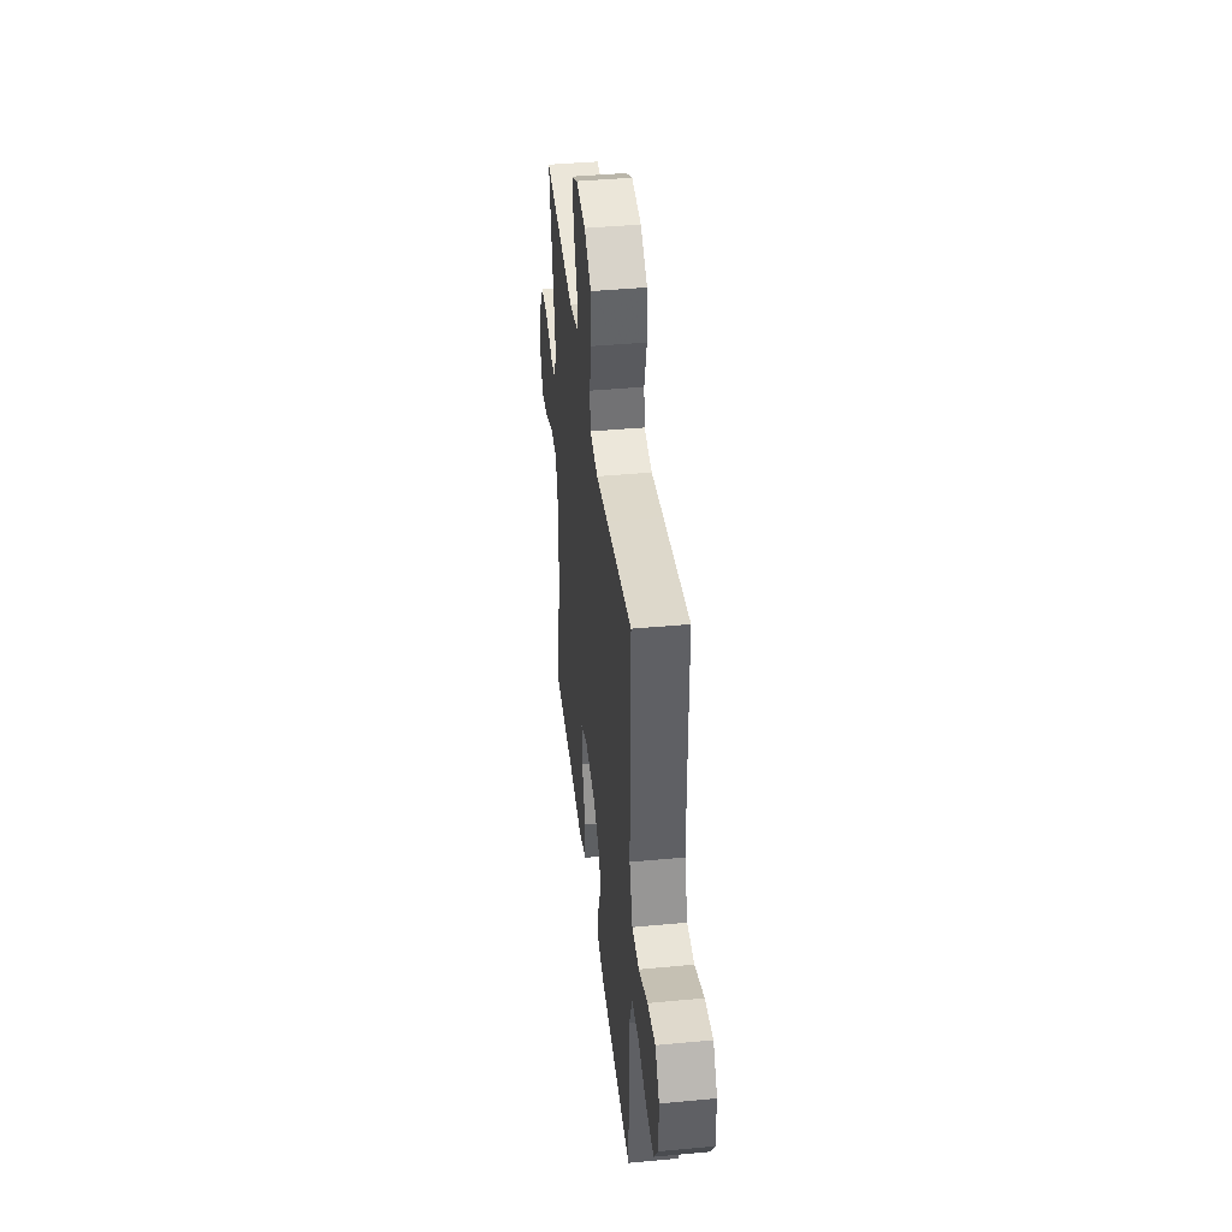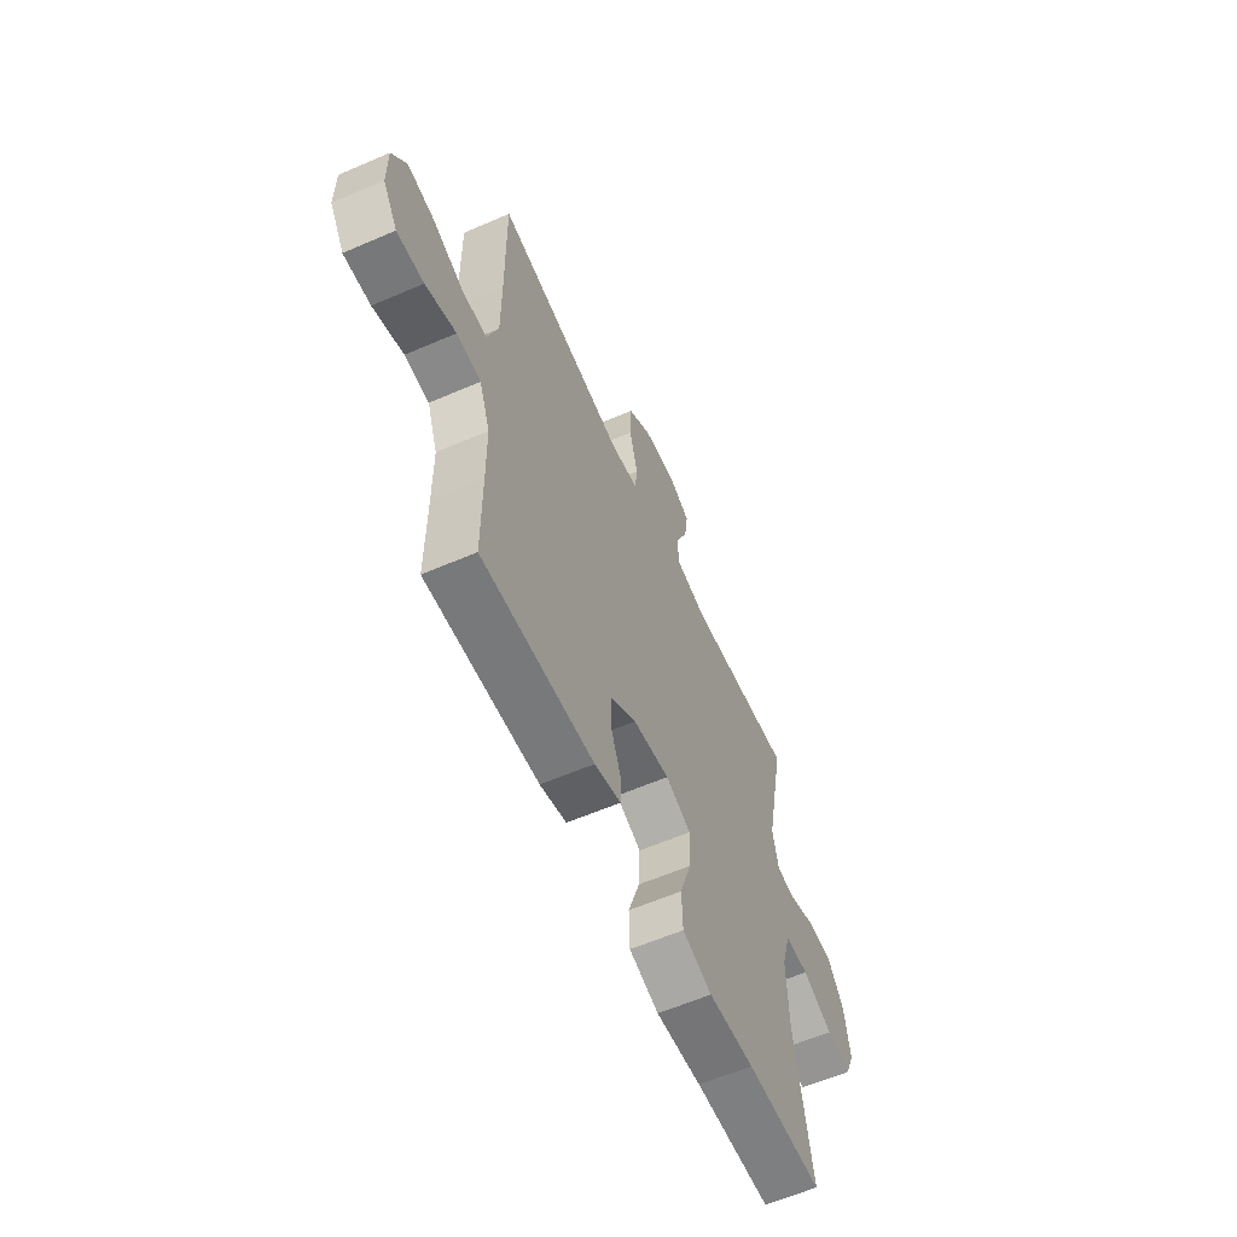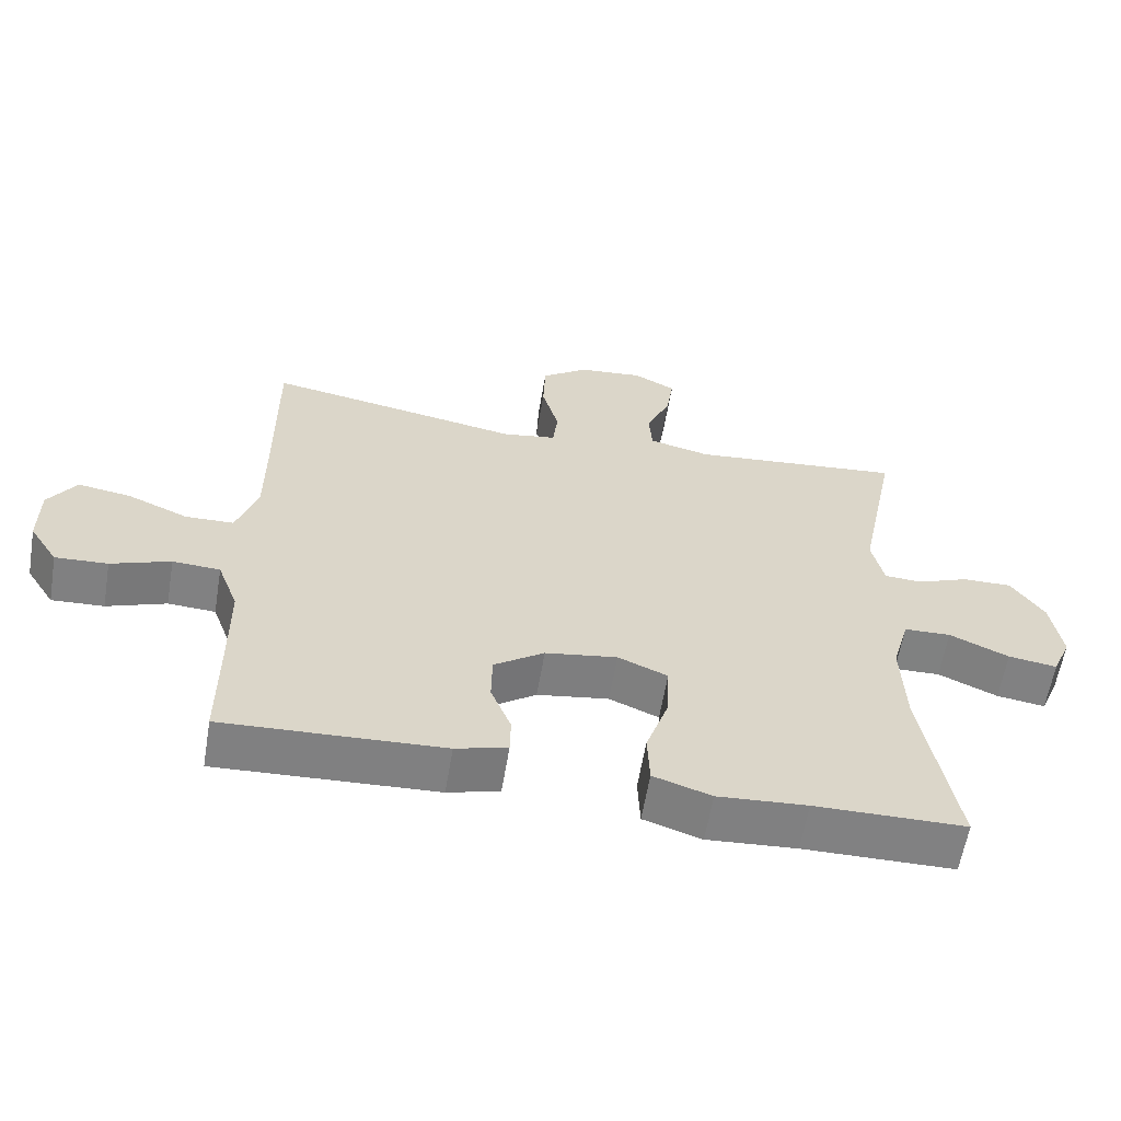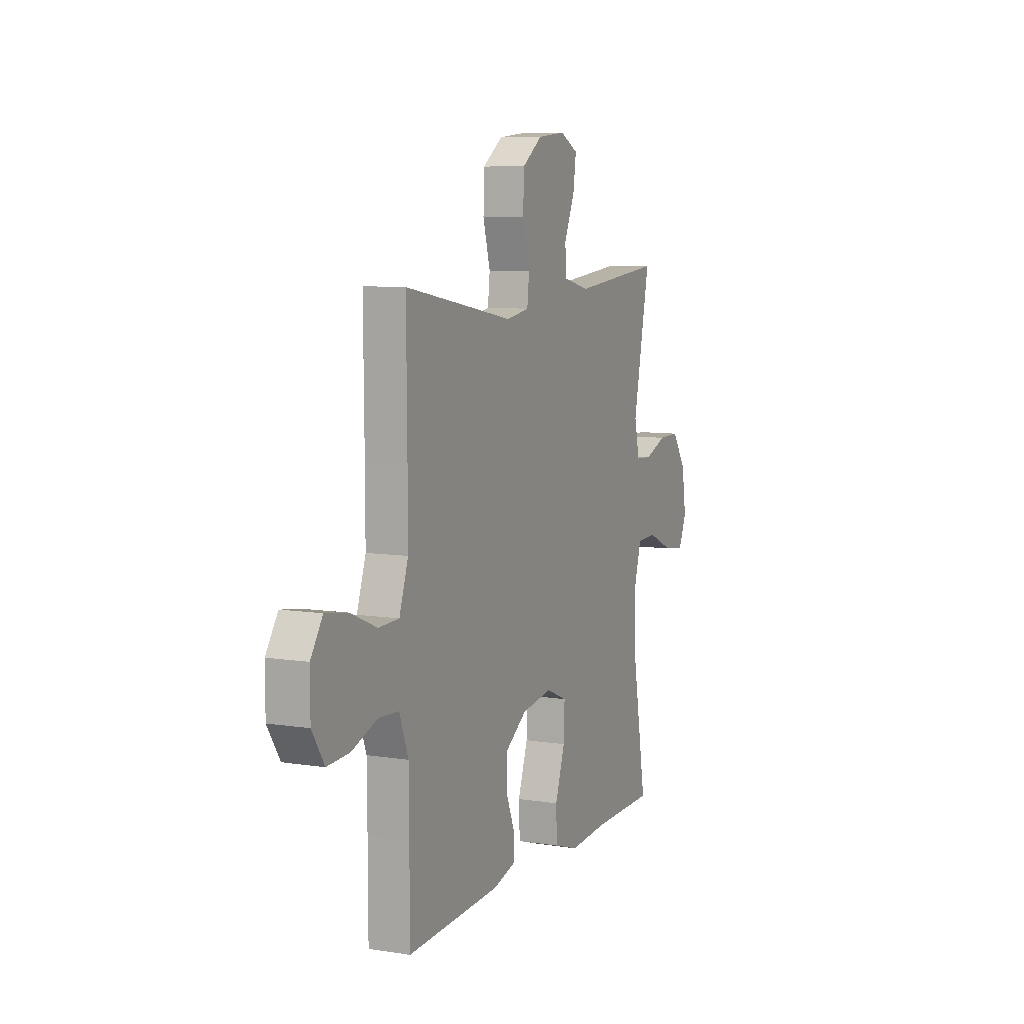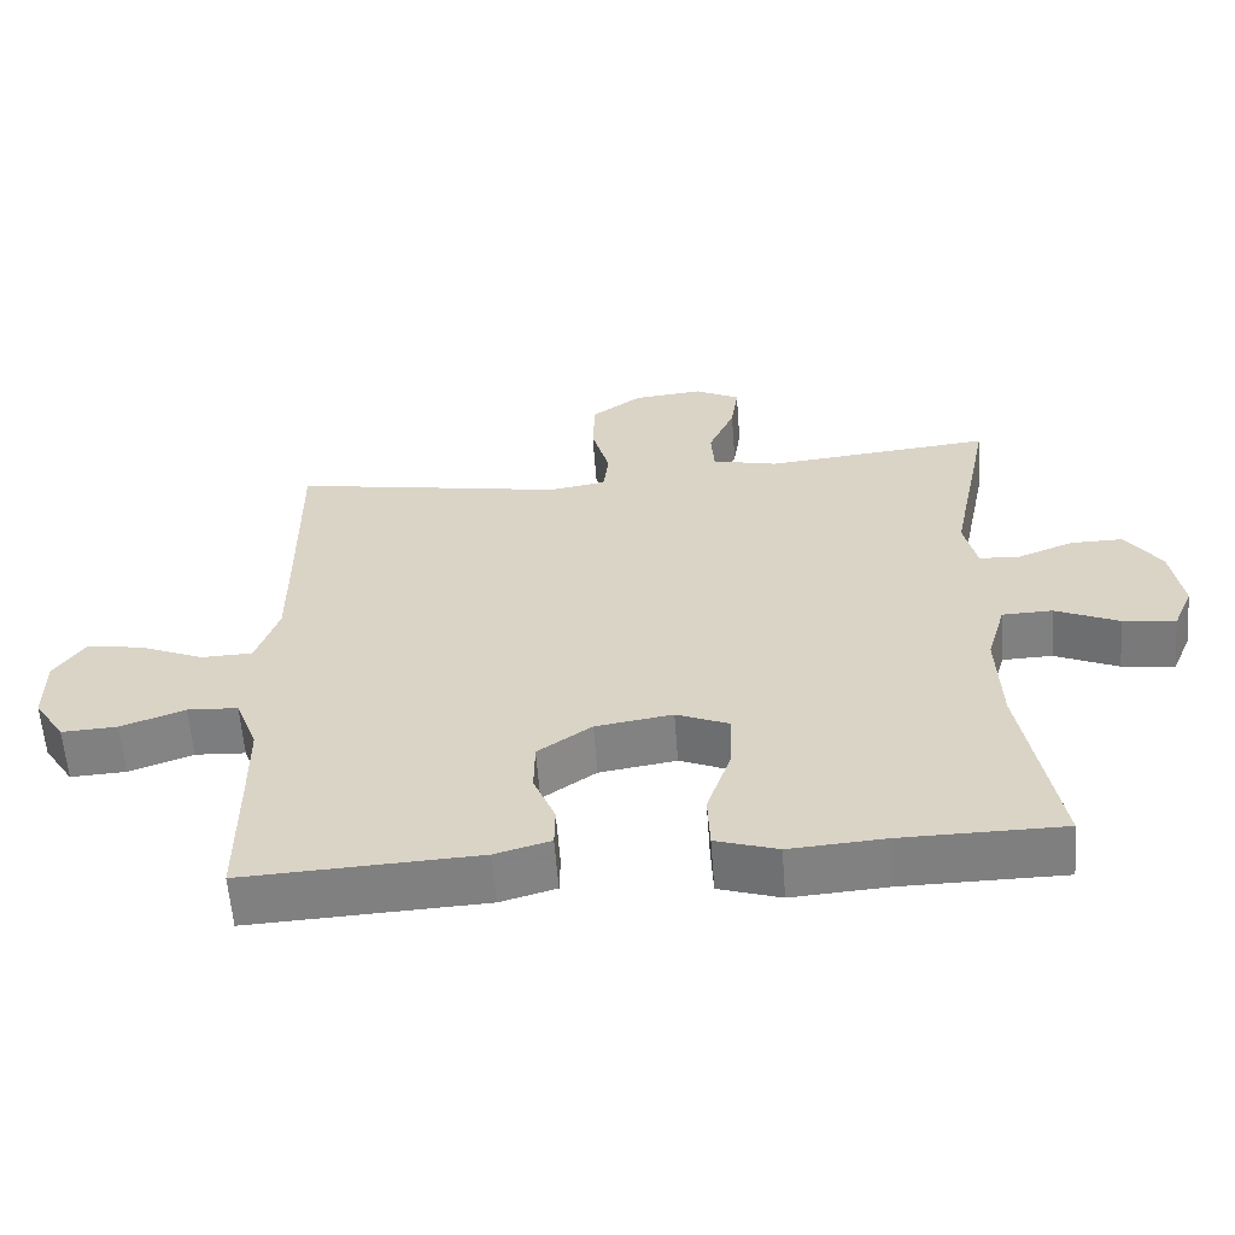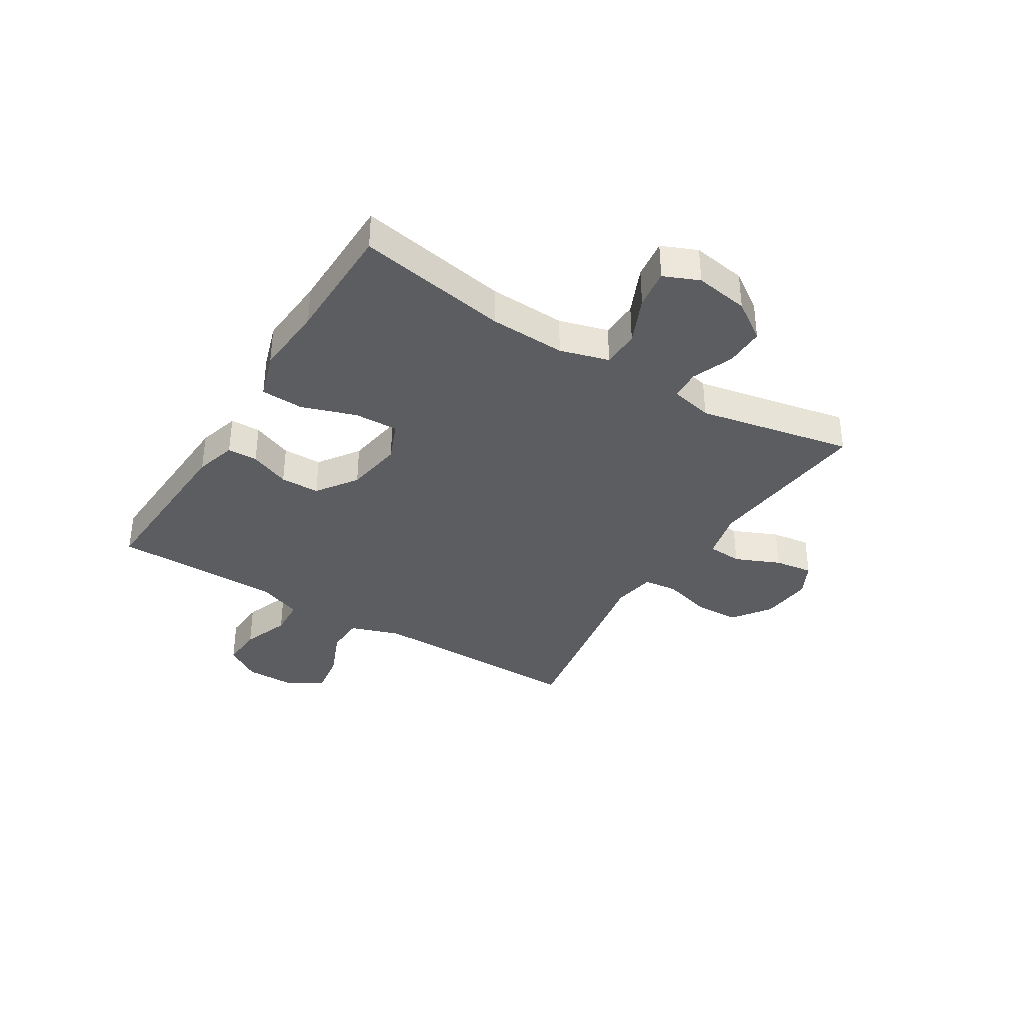
<metadata>
{"format":"obj","ext":"obj","renderer":"f3d","projection":"perspective","resolution":1024,"background":"white","views":[{"elev":41.5,"azim":83.5,"up":"+Z"},{"elev":-60.1,"azim":113.9,"up":"+Z"},{"elev":-60.4,"azim":170.5,"up":"+Z"},{"elev":8.0,"azim":113.7,"up":"+Z"},{"elev":-59.7,"azim":-175.7,"up":"+Z"},{"elev":-36.4,"azim":-121.9,"up":"+Y"}]}
</metadata>
<code>
v -0.5 0.07 0.5
v -0.196 0.07 0.47
v -0.108 0.07 0.491
v -0.104 0.07 0.553
v -0.139 0.07 0.633
v -0.149 0.07 0.702
v -0.089 0.07 0.733
v 0.004 0.07 0.724
v 0.071 0.07 0.676
v 0.074 0.07 0.595
v 0.05 0.07 0.508
v 0.057 0.07 0.448
v 0.134 0.07 0.435
v 0.25 0.07 0.456
v 0.5 0.07 0.5
v 0.498 0.07 0.242
v 0.498 0.07 0.107
v 0.528 0.07 0.019
v 0.597 0.07 0.017
v 0.684 0.07 0.054
v 0.76 0.07 0.066
v 0.8 0.07 0.006
v 0.8 0.07 -0.086
v 0.759 0.07 -0.15
v 0.684 0.07 -0.146
v 0.599 0.07 -0.115
v 0.531 0.07 -0.119
v 0.501 0.07 -0.199
v 0.5 0.07 -0.323
v 0.5 0.07 -0.5
v 0.186 0.07 -0.485
v 0.112 0.07 -0.464
v 0.111 0.07 -0.41
v 0.14 0.07 -0.338
v 0.139 0.07 -0.268
v 0.067 0.07 -0.218
v -0.036 0.07 -0.202
v -0.107 0.07 -0.232
v -0.104 0.07 -0.311
v -0.071 0.07 -0.408
v -0.074 0.07 -0.484
v -0.157 0.07 -0.511
v -0.285 0.07 -0.502
v -0.5 0.07 -0.5
v -0.453 0.07 -0.23
v -0.448 0.07 -0.094
v -0.473 0.07 -0.007
v -0.54 0.07 -0.005
v -0.625 0.07 -0.043
v -0.695 0.07 -0.053
v -0.722 0.07 0.01
v -0.707 0.07 0.106
v -0.66 0.07 0.175
v -0.589 0.07 0.174
v -0.515 0.07 0.145
v -0.461 0.07 0.148
v -0.444 0.07 0.224
v -0.5 0 0.5
v -0.196 0 0.47
v -0.108 0 0.491
v -0.104 0 0.553
v -0.139 0 0.633
v -0.149 0 0.702
v -0.089 0 0.733
v 0.004 0 0.724
v 0.071 0 0.676
v 0.074 0 0.595
v 0.05 0 0.508
v 0.057 0 0.448
v 0.134 0 0.435
v 0.25 0 0.456
v 0.5 0 0.5
v 0.498 0 0.242
v 0.498 0 0.107
v 0.528 0 0.019
v 0.597 0 0.017
v 0.684 0 0.054
v 0.76 0 0.066
v 0.8 0 0.006
v 0.8 0 -0.086
v 0.759 0 -0.15
v 0.684 0 -0.146
v 0.599 0 -0.115
v 0.531 0 -0.119
v 0.501 0 -0.199
v 0.5 0 -0.323
v 0.5 0 -0.5
v 0.186 0 -0.485
v 0.112 0 -0.464
v 0.111 0 -0.41
v 0.14 0 -0.338
v 0.139 0 -0.268
v 0.067 0 -0.218
v -0.036 0 -0.202
v -0.107 0 -0.232
v -0.104 0 -0.311
v -0.071 0 -0.408
v -0.074 0 -0.484
v -0.157 0 -0.511
v -0.285 0 -0.502
v -0.5 0 -0.5
v -0.453 0 -0.23
v -0.448 0 -0.094
v -0.473 0 -0.007
v -0.54 0 -0.005
v -0.625 0 -0.043
v -0.695 0 -0.053
v -0.722 0 0.01
v -0.707 0 0.106
v -0.66 0 0.175
v -0.589 0 0.174
v -0.515 0 0.145
v -0.461 0 0.148
v -0.444 0 0.224
f 52 53 54 55
f 52 55 56
f 51 52 56
f 48 49 50 51
f 47 48 51 56
f 46 47 56 57
f 43 44 45
f 43 45 46
f 42 43 46 57
f 39 40 41 42
f 38 39 42 57
f 31 32 33 34
f 29 30 31 34
f 28 29 34 35
f 27 28 35 36
f 23 24 25 26
f 23 26 27
f 22 23 27
f 19 20 21 22
f 18 19 22 27
f 17 18 27 36
f 13 14 15 16
f 12 13 16 17
f 8 9 10 11
f 8 11 12
f 7 8 12
f 4 5 6 7
f 3 4 7 12
f 2 3 12 17
f 37 38 57 1
f 17 36 37
f 1 2 17 37
f 112 111 110 109
f 113 112 109
f 113 109 108
f 108 107 106 105
f 113 108 105 104
f 114 113 104 103
f 102 101 100
f 103 102 100
f 114 103 100 99
f 99 98 97 96
f 114 99 96 95
f 91 90 89 88
f 91 88 87 86
f 92 91 86 85
f 93 92 85 84
f 83 82 81 80
f 84 83 80
f 84 80 79
f 79 78 77 76
f 84 79 76 75
f 93 84 75 74
f 73 72 71 70
f 74 73 70 69
f 68 67 66 65
f 69 68 65
f 69 65 64
f 64 63 62 61
f 69 64 61 60
f 74 69 60 59
f 58 114 95 94
f 94 93 74
f 94 74 59 58
f 1 58 59 2
f 2 59 60 3
f 3 60 61 4
f 4 61 62 5
f 5 62 63 6
f 6 63 64 7
f 7 64 65 8
f 8 65 66 9
f 9 66 67 10
f 10 67 68 11
f 11 68 69 12
f 12 69 70 13
f 13 70 71 14
f 14 71 72 15
f 15 72 73 16
f 16 73 74 17
f 17 74 75 18
f 18 75 76 19
f 19 76 77 20
f 20 77 78 21
f 21 78 79 22
f 22 79 80 23
f 23 80 81 24
f 24 81 82 25
f 25 82 83 26
f 26 83 84 27
f 27 84 85 28
f 28 85 86 29
f 29 86 87 30
f 30 87 88 31
f 31 88 89 32
f 32 89 90 33
f 33 90 91 34
f 34 91 92 35
f 35 92 93 36
f 36 93 94 37
f 37 94 95 38
f 38 95 96 39
f 39 96 97 40
f 40 97 98 41
f 41 98 99 42
f 42 99 100 43
f 43 100 101 44
f 44 101 102 45
f 45 102 103 46
f 46 103 104 47
f 47 104 105 48
f 48 105 106 49
f 49 106 107 50
f 50 107 108 51
f 51 108 109 52
f 52 109 110 53
f 53 110 111 54
f 54 111 112 55
f 55 112 113 56
f 56 113 114 57
f 57 114 58 1

</code>
